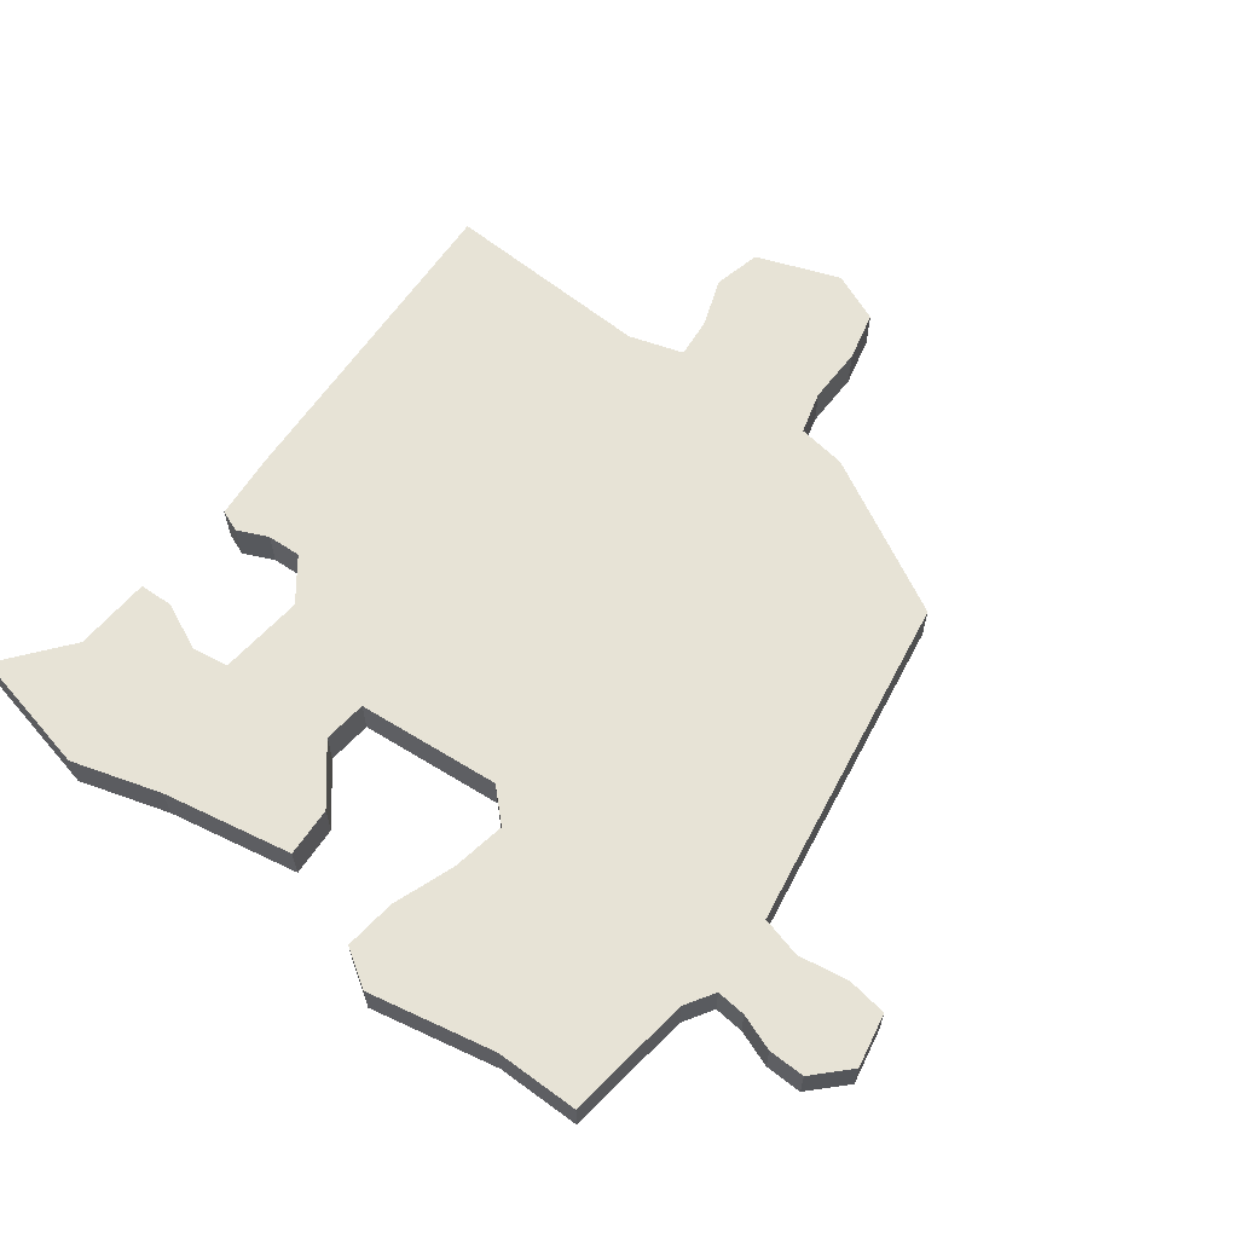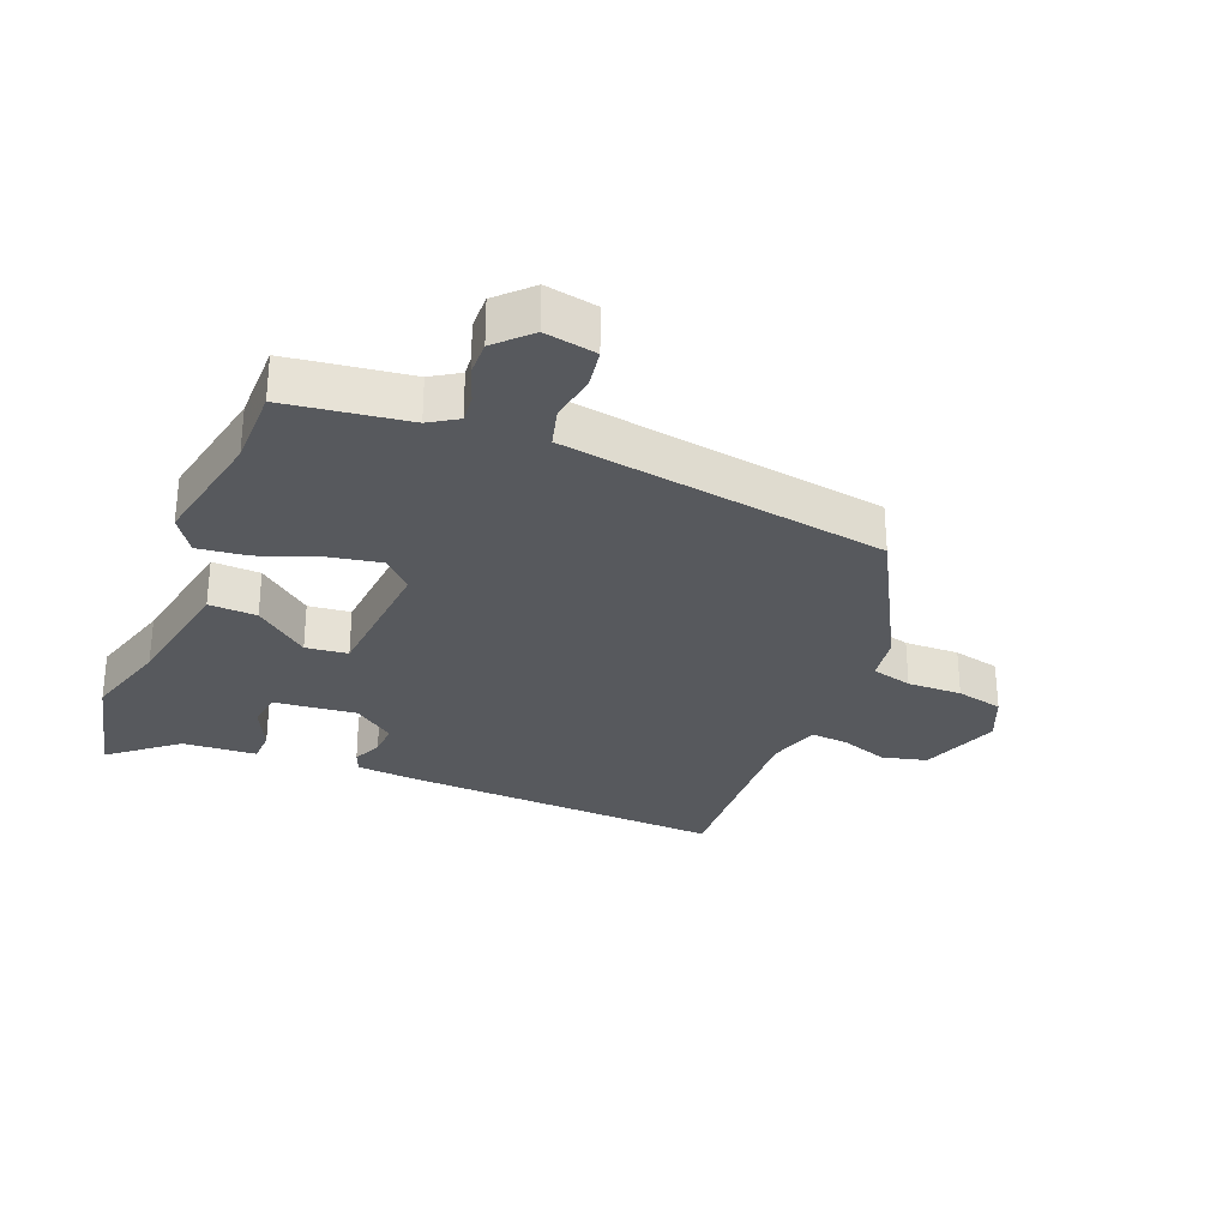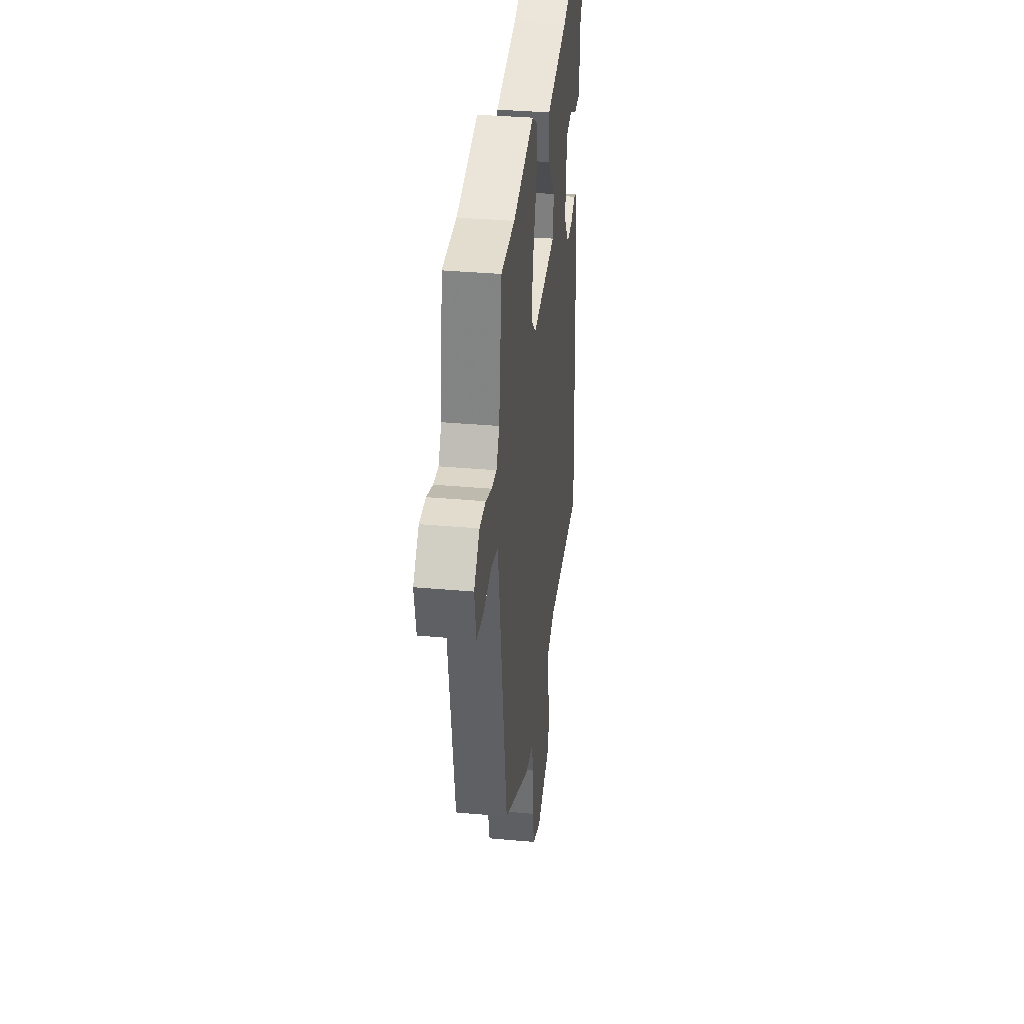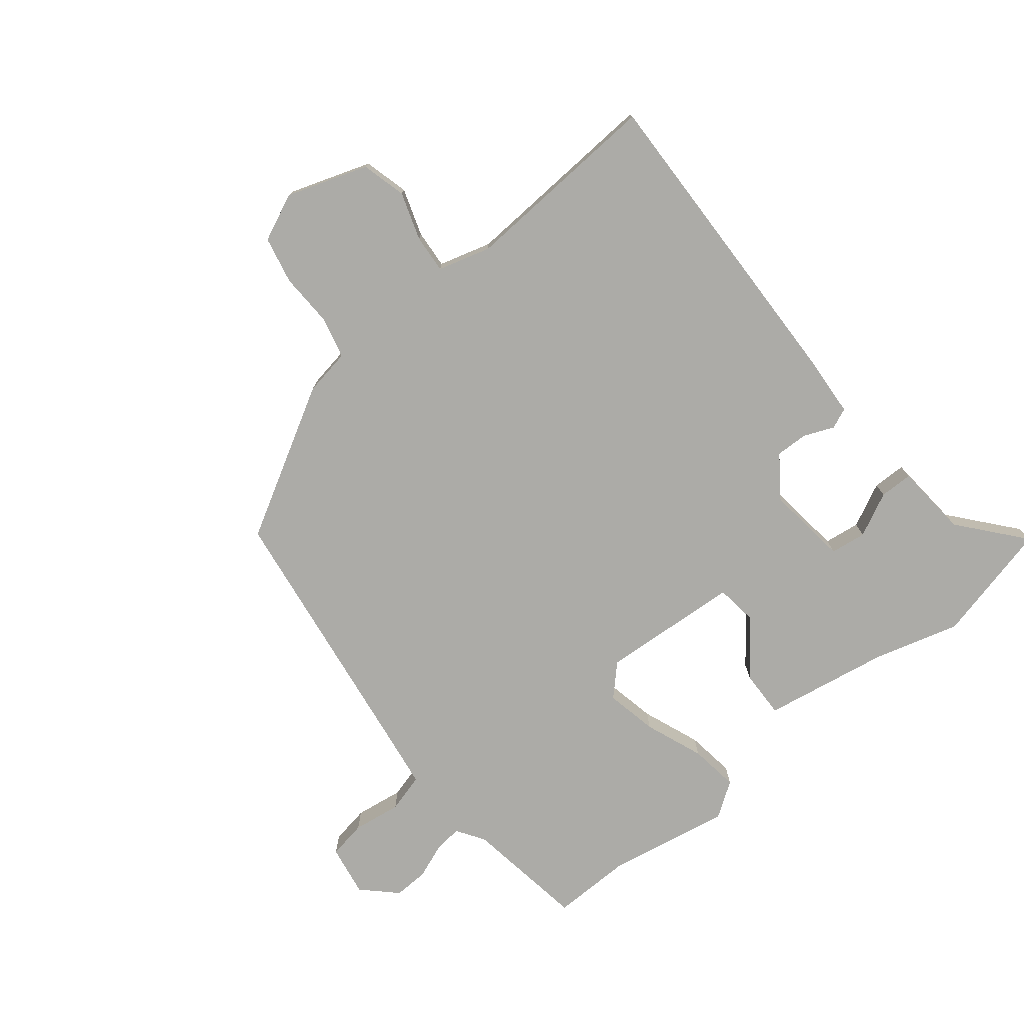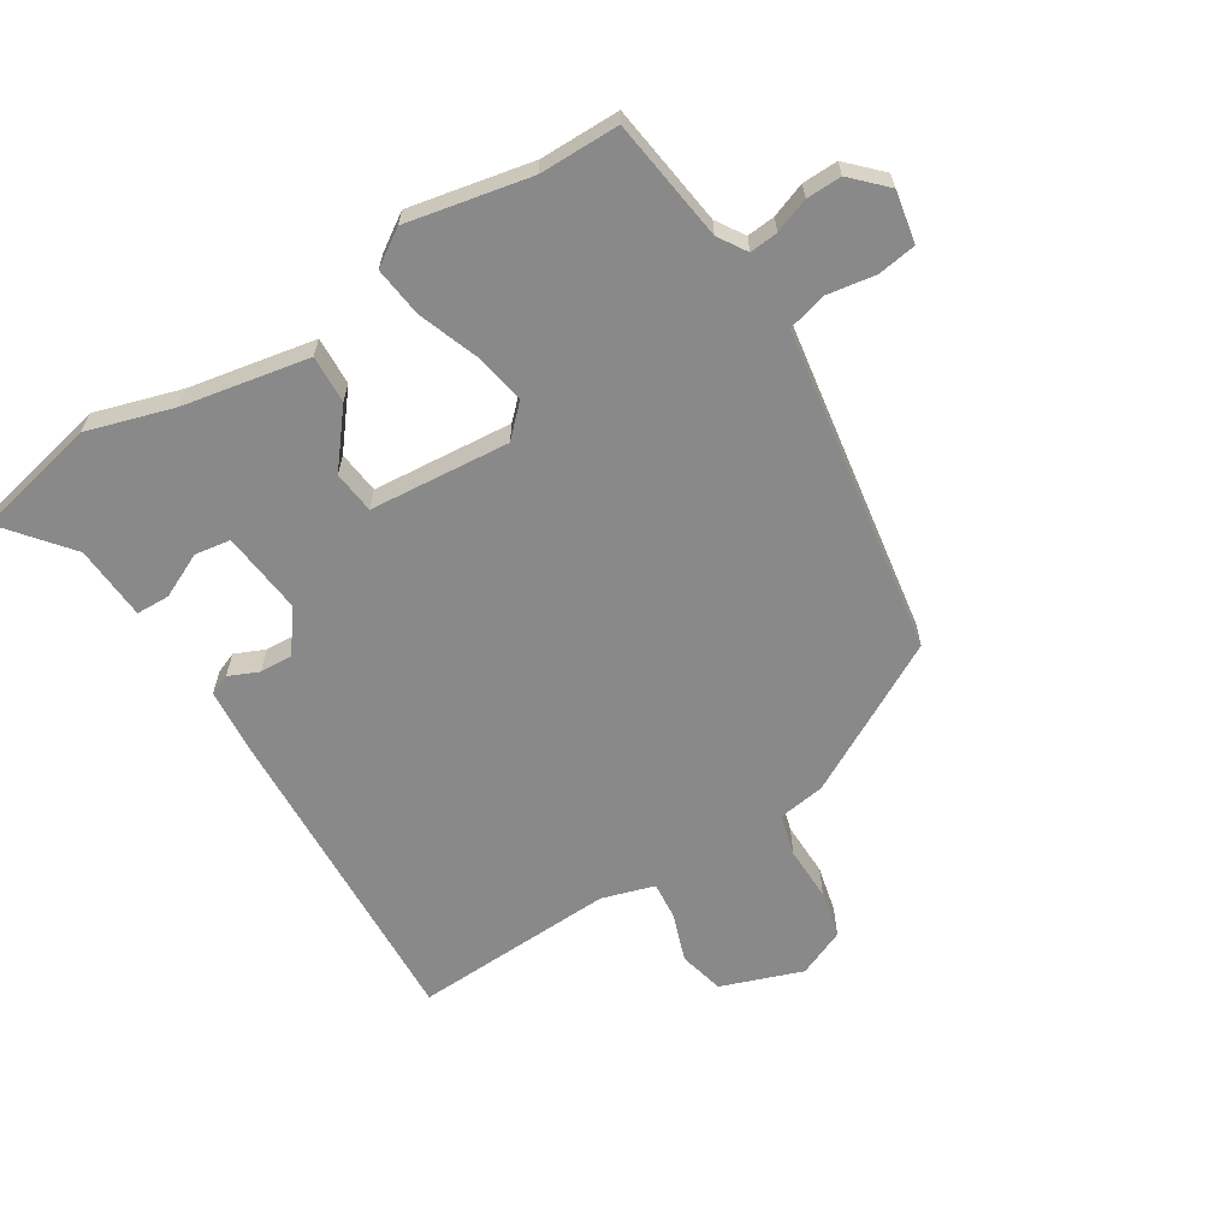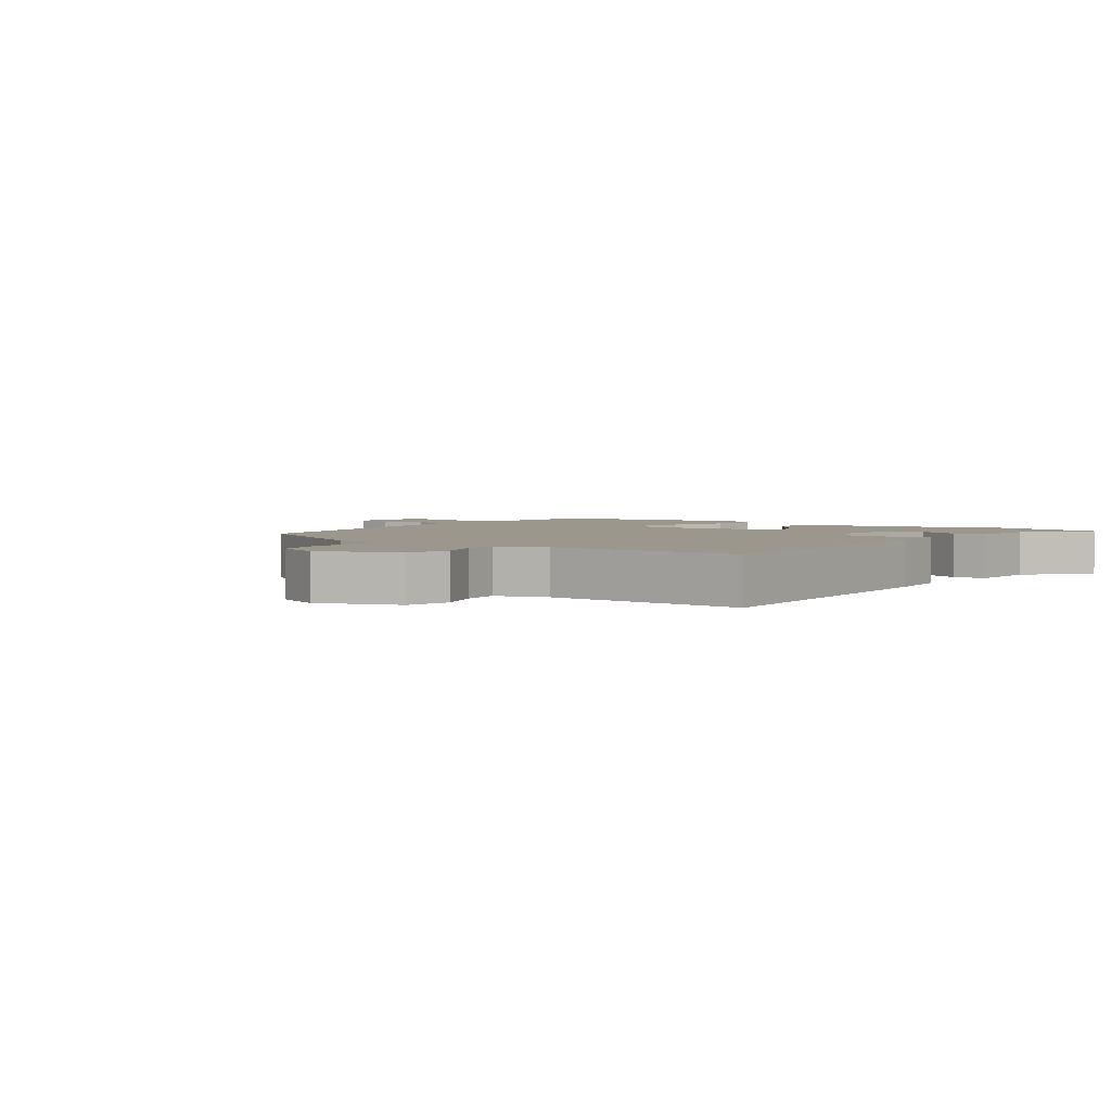
<metadata>
{"format":"obj","ext":"obj","renderer":"f3d","projection":"perspective","resolution":1024,"background":"white","views":[{"elev":62.7,"azim":37.1,"up":"+Y"},{"elev":-29.5,"azim":68.6,"up":"+Y"},{"elev":35.1,"azim":96.8,"up":"+Z"},{"elev":-76.2,"azim":-139.8,"up":"+Y"},{"elev":-63.2,"azim":32.3,"up":"+Y"},{"elev":2.9,"azim":-143.9,"up":"+Y"}]}
</metadata>
<code>
v -0.477 0.07 -0.507
v -0.45 0.07 0.005
v -0.441 0.07 0.104
v -0.408 0.07 0.117
v -0.361 0.07 0.096
v -0.309 0.07 0.093
v -0.26 0.07 0.158
v -0.273 0.07 0.289
v -0.33 0.07 0.298
v -0.401 0.07 0.265
v -0.454 0.07 0.267
v -0.461 0.07 0.385
v -0.545 0.07 0.49
v -0.351 0.07 0.532
v -0.214 0.07 0.49
v -0.015 0.07 0.451
v -0.019 0.07 0.375
v -0.088 0.07 0.29
v -0.081 0.07 0.223
v 0.141 0.07 0.203
v 0.188 0.07 0.249
v 0.173 0.07 0.332
v 0.139 0.07 0.426
v 0.13 0.07 0.505
v 0.187 0.07 0.542
v 0.382 0.07 0.501
v 0.509 0.07 0.5
v 0.534 0.07 0.306
v 0.562 0.07 0.261
v 0.607 0.07 0.265
v 0.662 0.07 0.285
v 0.718 0.07 0.286
v 0.769 0.07 0.234
v 0.753 0.07 0.152
v 0.692 0.07 0.143
v 0.615 0.07 0.156
v 0.553 0.07 0.14
v 0.537 0.07 0.046
v 0.467 0.07 -0.377
v 0.226 0.07 -0.506
v 0.151 0.07 -0.517
v 0.133 0.07 -0.582
v 0.134 0.07 -0.669
v 0.116 0.07 -0.744
v 0.04 0.07 -0.776
v -0.088 0.07 -0.729
v -0.105 0.07 -0.657
v -0.078 0.07 -0.582
v -0.072 0.07 -0.521
v -0.155 0.07 -0.495
v -0.477 0 -0.507
v -0.45 0 0.005
v -0.441 0 0.104
v -0.408 0 0.117
v -0.361 0 0.096
v -0.309 0 0.093
v -0.26 0 0.158
v -0.273 0 0.289
v -0.33 0 0.298
v -0.401 0 0.265
v -0.454 0 0.267
v -0.461 0 0.385
v -0.545 0 0.49
v -0.351 0 0.532
v -0.214 0 0.49
v -0.015 0 0.451
v -0.019 0 0.375
v -0.088 0 0.29
v -0.081 0 0.223
v 0.141 0 0.203
v 0.188 0 0.249
v 0.173 0 0.332
v 0.139 0 0.426
v 0.13 0 0.505
v 0.187 0 0.542
v 0.382 0 0.501
v 0.509 0 0.5
v 0.534 0 0.306
v 0.562 0 0.261
v 0.607 0 0.265
v 0.662 0 0.285
v 0.718 0 0.286
v 0.769 0 0.234
v 0.753 0 0.152
v 0.692 0 0.143
v 0.615 0 0.156
v 0.553 0 0.14
v 0.537 0 0.046
v 0.467 0 -0.377
v 0.226 0 -0.506
v 0.151 0 -0.517
v 0.133 0 -0.582
v 0.134 0 -0.669
v 0.116 0 -0.744
v 0.04 0 -0.776
v -0.088 0 -0.729
v -0.105 0 -0.657
v -0.078 0 -0.582
v -0.072 0 -0.521
v -0.155 0 -0.495
f 45 46 47 48
f 45 48 49
f 42 43 44 45
f 41 42 45 49
f 38 39 40 41
f 37 38 41 49
f 33 34 35 36
f 33 36 37
f 30 31 32 33
f 29 30 33 37
f 28 29 37 49
f 26 27 28 49
f 22 23 24 25
f 21 22 25 26
f 15 16 17 18
f 15 18 19
f 12 13 14 15
f 12 15 19
f 9 10 11 12
f 8 9 12
f 8 12 19
f 7 8 19
f 6 7 19 20
f 2 3 4 5
f 50 1 2 5
f 50 5 6
f 21 26 49 50
f 20 21 50
f 6 20 50
f 98 97 96 95
f 99 98 95
f 95 94 93 92
f 99 95 92 91
f 91 90 89 88
f 99 91 88 87
f 86 85 84 83
f 87 86 83
f 83 82 81 80
f 87 83 80 79
f 99 87 79 78
f 99 78 77 76
f 75 74 73 72
f 76 75 72 71
f 68 67 66 65
f 69 68 65
f 65 64 63 62
f 69 65 62
f 62 61 60 59
f 62 59 58
f 69 62 58
f 69 58 57
f 70 69 57 56
f 55 54 53 52
f 55 52 51 100
f 56 55 100
f 100 99 76 71
f 100 71 70
f 100 70 56
f 1 51 52 2
f 2 52 53 3
f 3 53 54 4
f 4 54 55 5
f 5 55 56 6
f 6 56 57 7
f 7 57 58 8
f 8 58 59 9
f 9 59 60 10
f 10 60 61 11
f 11 61 62 12
f 12 62 63 13
f 13 63 64 14
f 14 64 65 15
f 15 65 66 16
f 16 66 67 17
f 17 67 68 18
f 18 68 69 19
f 19 69 70 20
f 20 70 71 21
f 21 71 72 22
f 22 72 73 23
f 23 73 74 24
f 24 74 75 25
f 25 75 76 26
f 26 76 77 27
f 27 77 78 28
f 28 78 79 29
f 29 79 80 30
f 30 80 81 31
f 31 81 82 32
f 32 82 83 33
f 33 83 84 34
f 34 84 85 35
f 35 85 86 36
f 36 86 87 37
f 37 87 88 38
f 38 88 89 39
f 39 89 90 40
f 40 90 91 41
f 41 91 92 42
f 42 92 93 43
f 43 93 94 44
f 44 94 95 45
f 45 95 96 46
f 46 96 97 47
f 47 97 98 48
f 48 98 99 49
f 49 99 100 50
f 50 100 51 1

</code>
